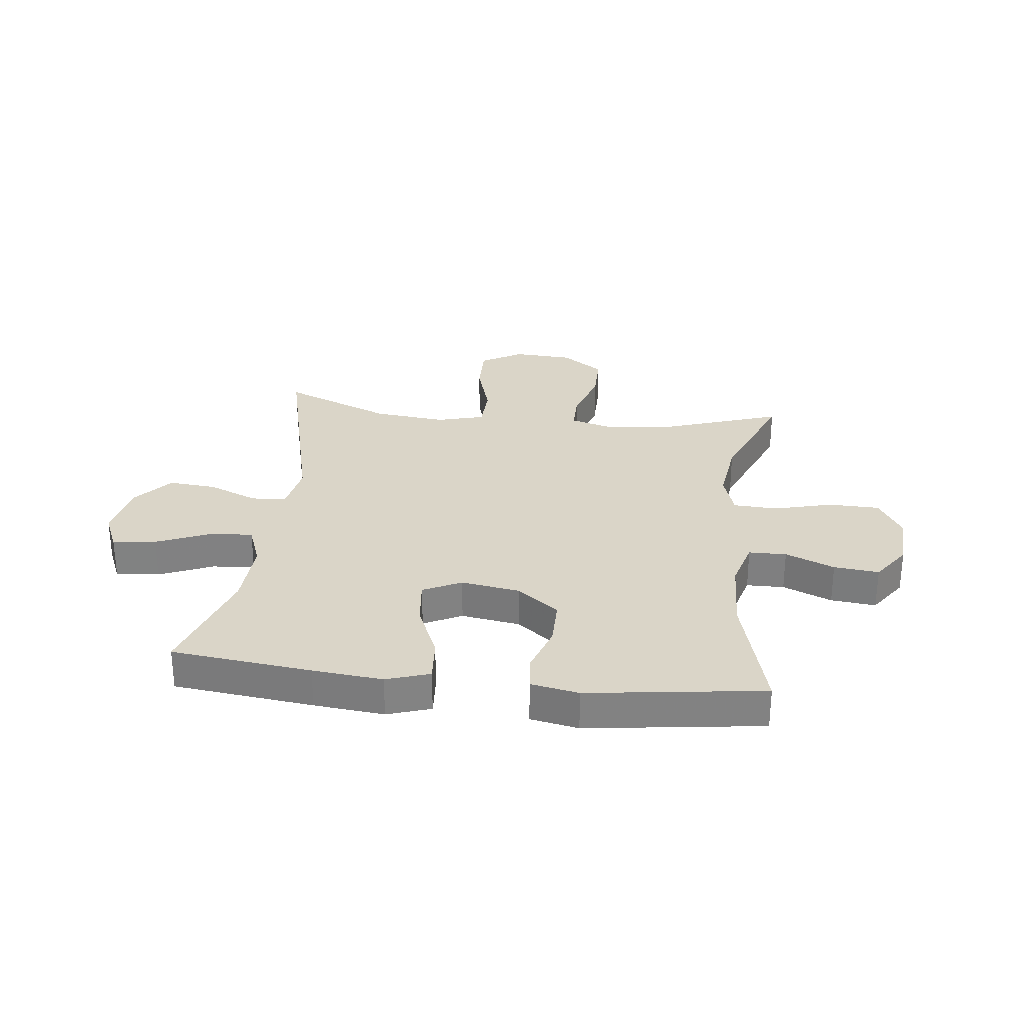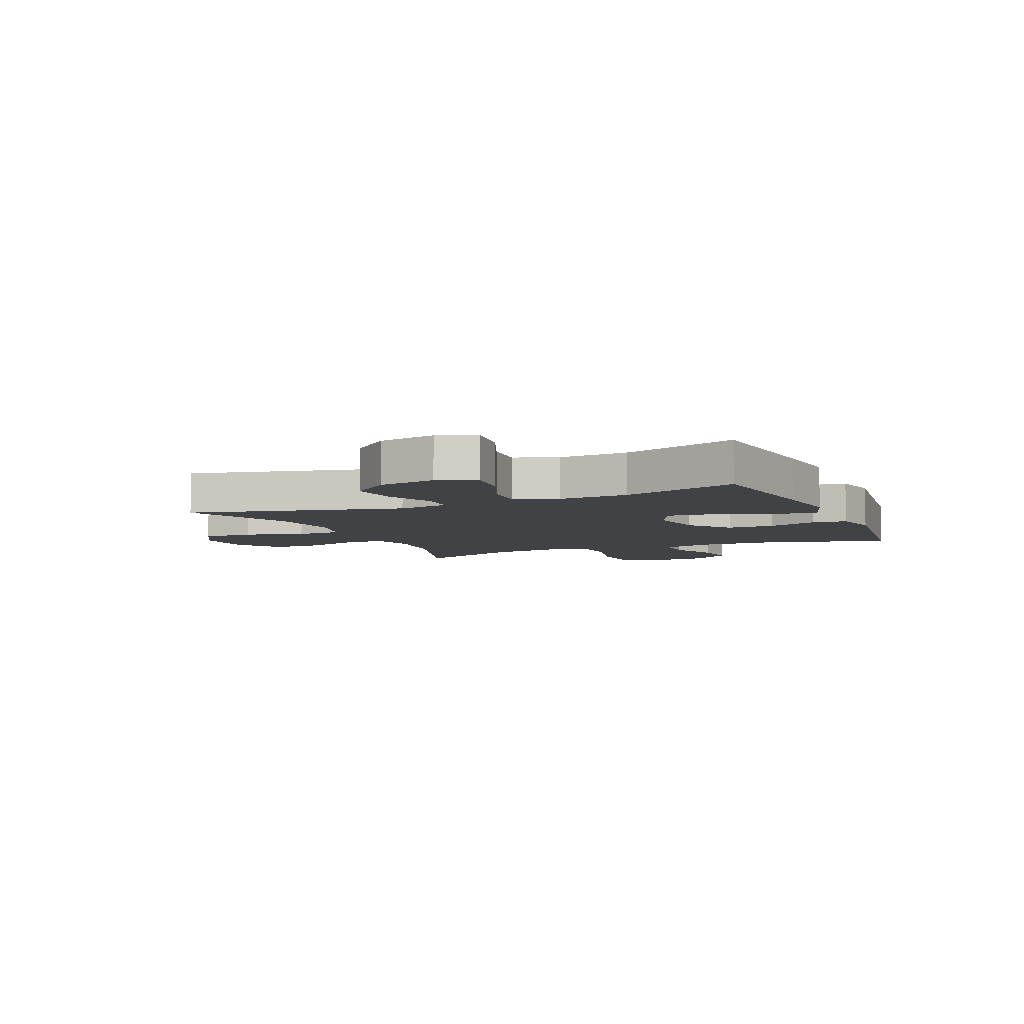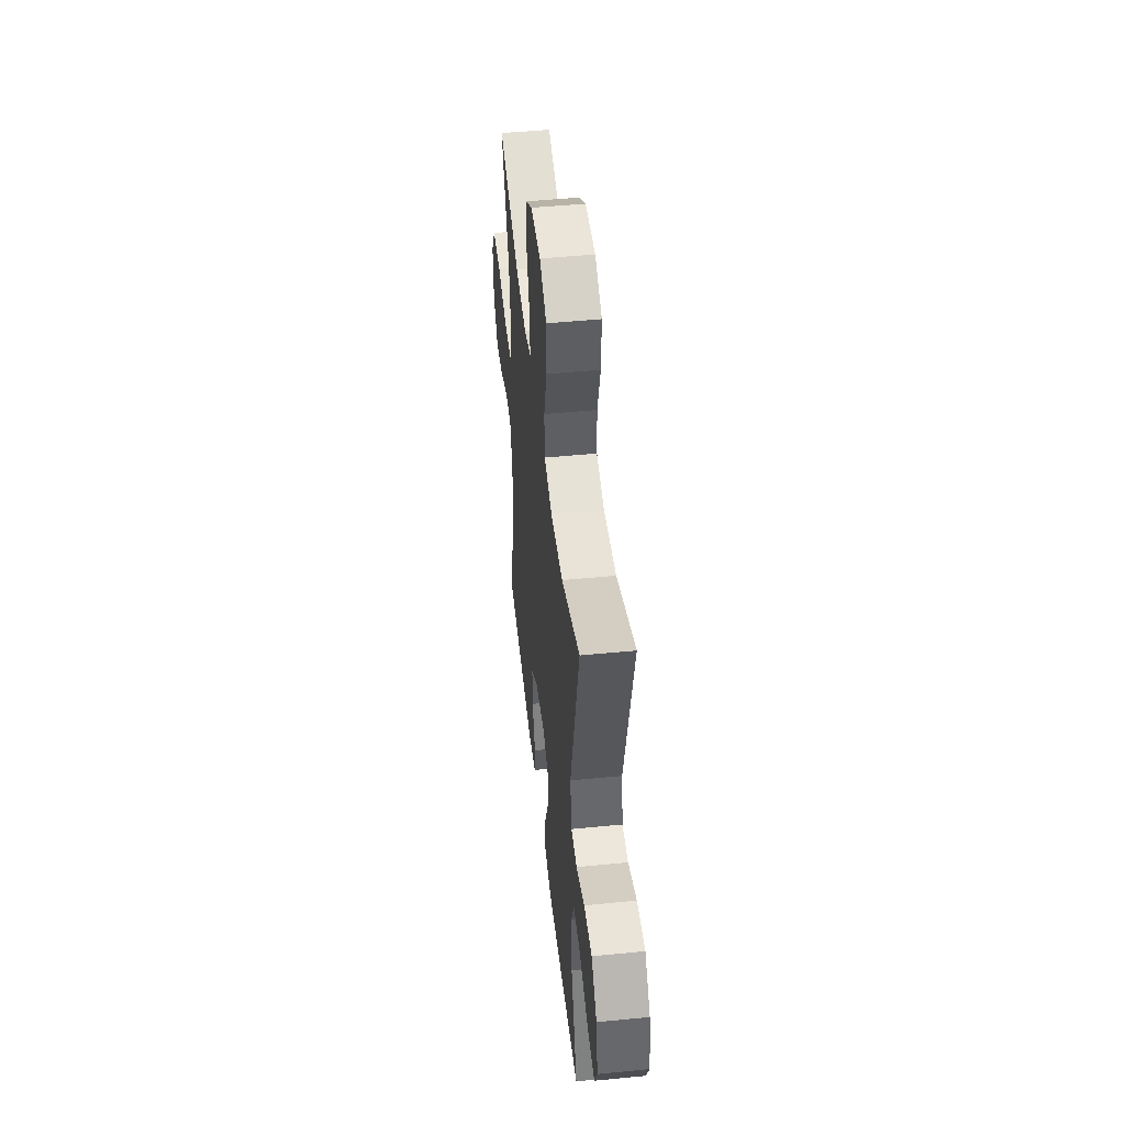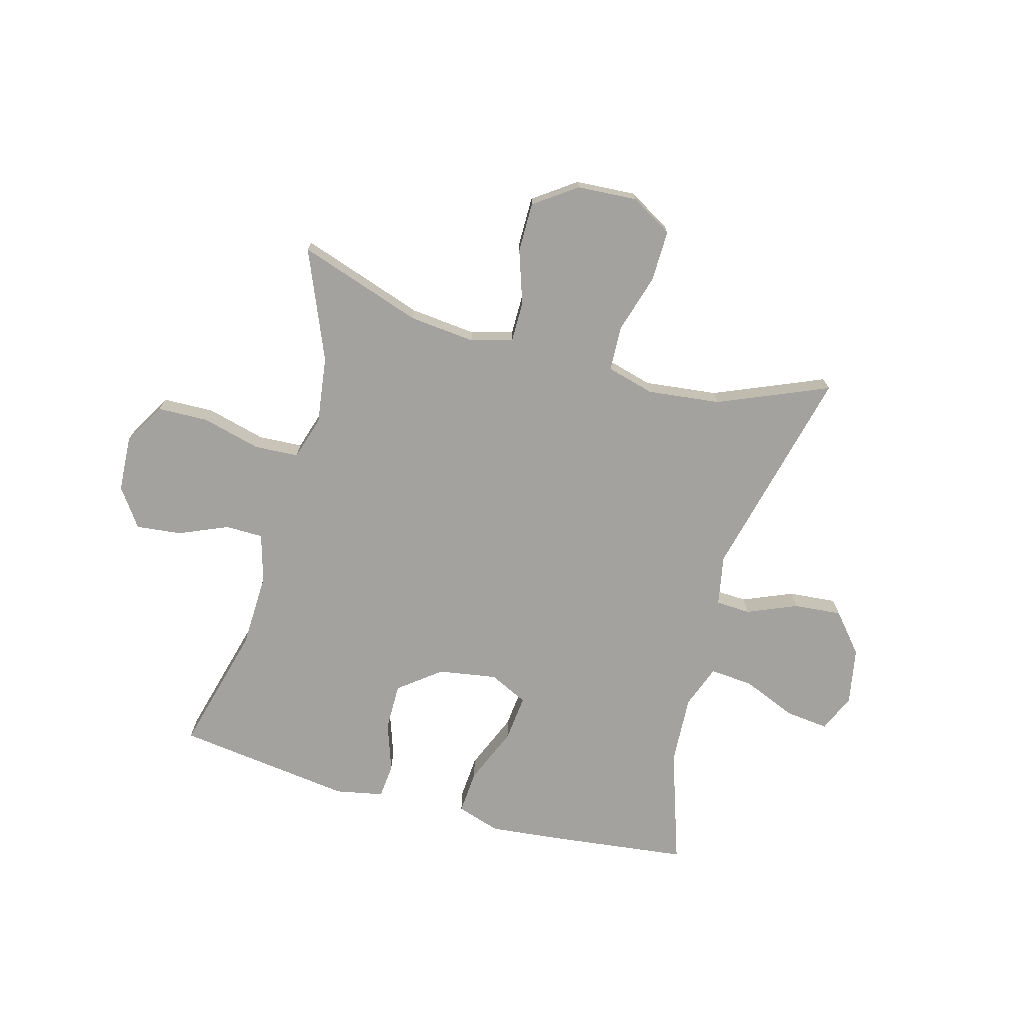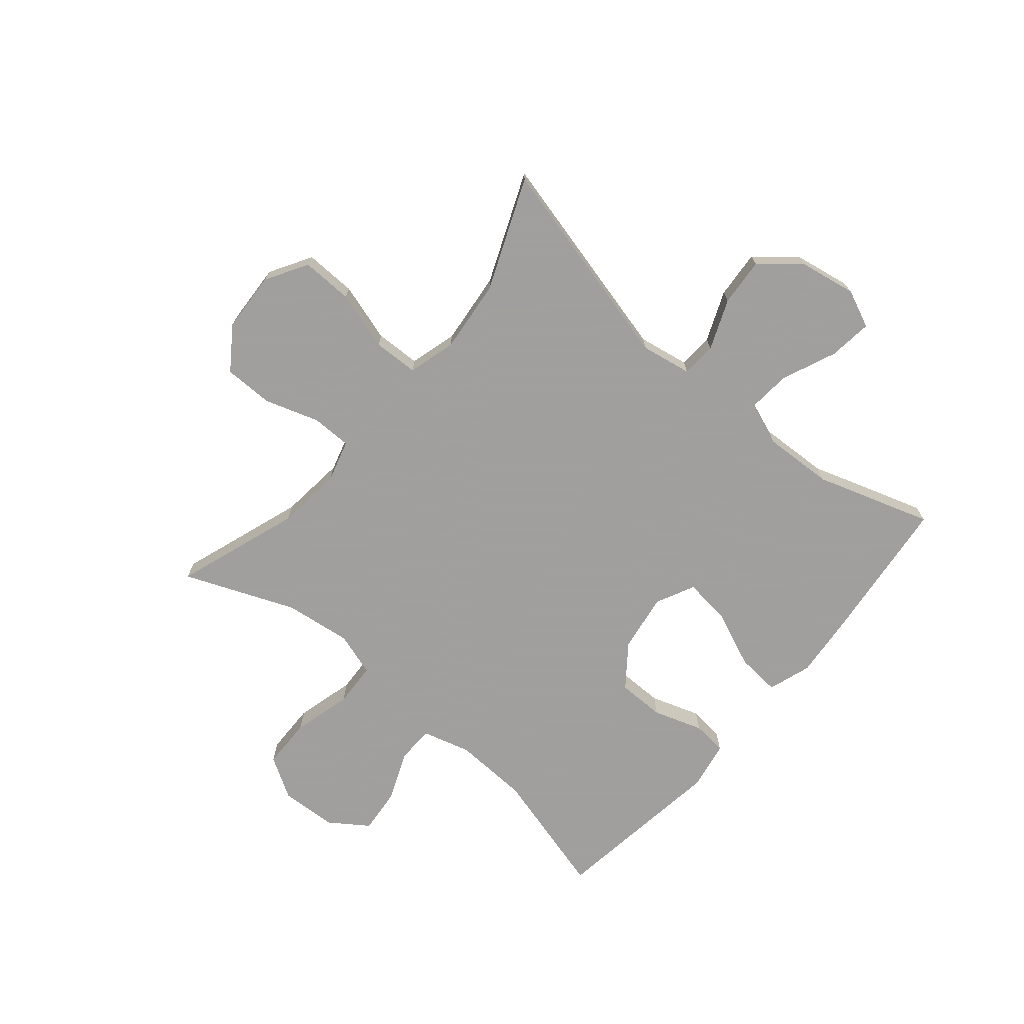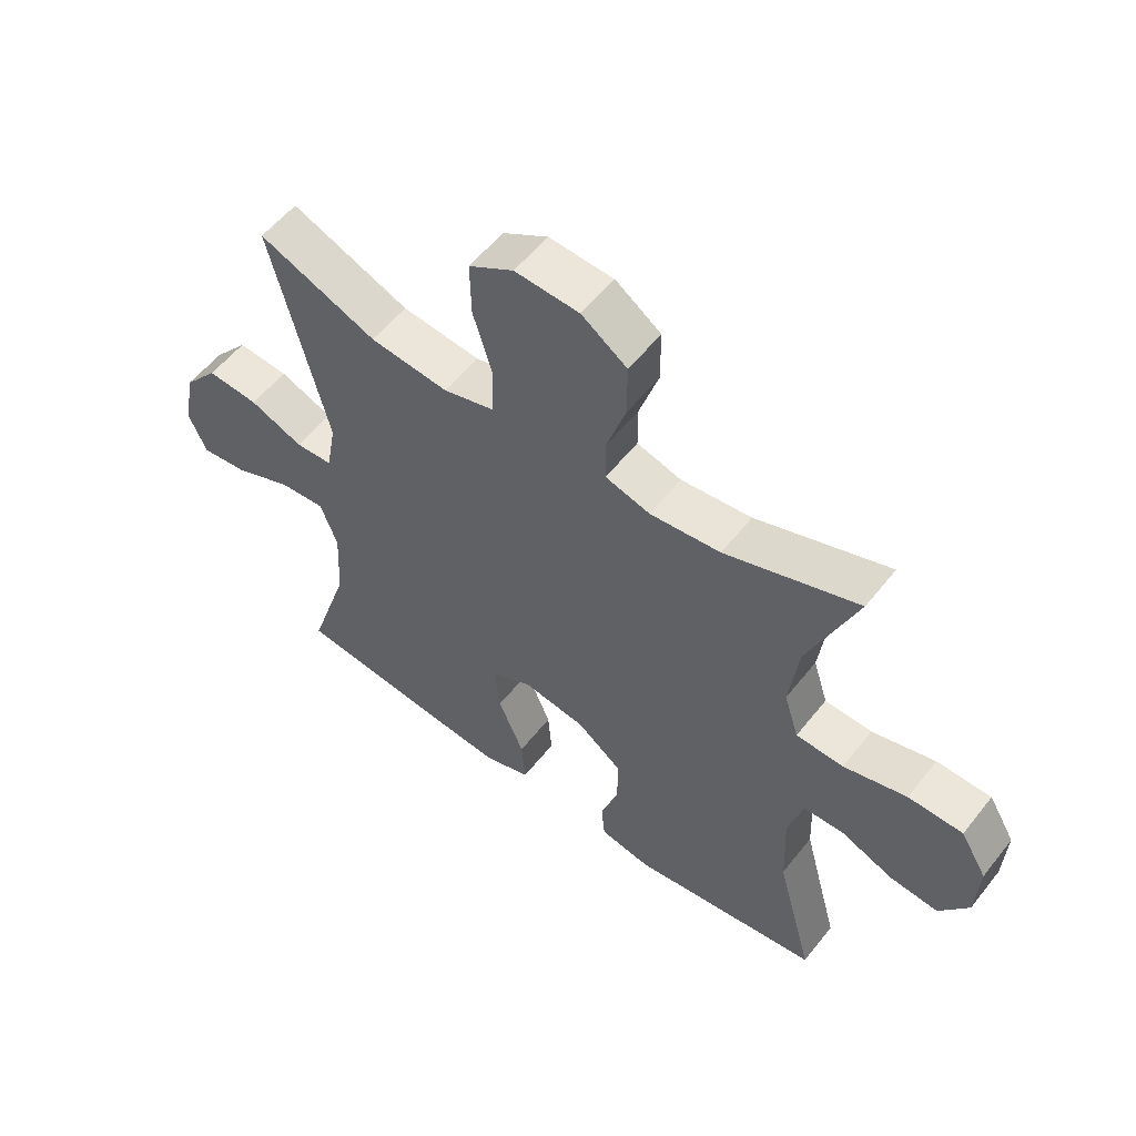
<metadata>
{"format":"obj","ext":"obj","renderer":"f3d","projection":"perspective","resolution":1024,"background":"white","views":[{"elev":29.4,"azim":-173.4,"up":"+Y"},{"elev":-6.4,"azim":113.7,"up":"+Y"},{"elev":48.3,"azim":83.7,"up":"+Z"},{"elev":-72.6,"azim":-15.1,"up":"+Y"},{"elev":-71.5,"azim":49.7,"up":"+Y"},{"elev":55.7,"azim":-142.3,"up":"+Z"}]}
</metadata>
<code>
v 0.5 0.07 0.5
v 0.408 0.07 0.127
v 0.424 0.07 0.038
v 0.485 0.07 0.035
v 0.572 0.07 0.071
v 0.656 0.07 0.078
v 0.713 0.07 0.01
v 0.731 0.07 -0.09
v 0.702 0.07 -0.156
v 0.626 0.07 -0.147
v 0.531 0.07 -0.107
v 0.456 0.07 -0.101
v 0.428 0.07 -0.176
v 0.434 0.07 -0.298
v 0.5 0.07 -0.5
v 0.255 0.07 -0.528
v 0.132 0.07 -0.54
v 0.056 0.07 -0.515
v 0.062 0.07 -0.438
v 0.104 0.07 -0.339
v 0.113 0.07 -0.257
v 0.046 0.07 -0.224
v -0.057 0.07 -0.24
v -0.13 0.07 -0.296
v -0.13 0.07 -0.379
v -0.101 0.07 -0.465
v -0.107 0.07 -0.526
v -0.191 0.07 -0.542
v -0.5 0.07 -0.5
v -0.44 0.07 -0.276
v -0.435 0.07 -0.145
v -0.459 0.07 -0.06
v -0.525 0.07 -0.059
v -0.611 0.07 -0.095
v -0.69 0.07 -0.103
v -0.737 0.07 -0.036
v -0.742 0.07 0.063
v -0.699 0.07 0.135
v -0.61 0.07 0.137
v -0.507 0.07 0.11
v -0.43 0.07 0.114
v -0.406 0.07 0.19
v -0.421 0.07 0.307
v -0.5 0.07 0.5
v -0.283 0.07 0.426
v -0.168 0.07 0.414
v -0.095 0.07 0.435
v -0.095 0.07 0.505
v -0.126 0.07 0.599
v -0.126 0.07 0.686
v -0.052 0.07 0.738
v 0.053 0.07 0.744
v 0.126 0.07 0.701
v 0.124 0.07 0.611
v 0.093 0.07 0.508
v 0.096 0.07 0.429
v 0.179 0.07 0.406
v 0.307 0.07 0.42
v 0.5 0 0.5
v 0.408 0 0.127
v 0.424 0 0.038
v 0.485 0 0.035
v 0.572 0 0.071
v 0.656 0 0.078
v 0.713 0 0.01
v 0.731 0 -0.09
v 0.702 0 -0.156
v 0.626 0 -0.147
v 0.531 0 -0.107
v 0.456 0 -0.101
v 0.428 0 -0.176
v 0.434 0 -0.298
v 0.5 0 -0.5
v 0.255 0 -0.528
v 0.132 0 -0.54
v 0.056 0 -0.515
v 0.062 0 -0.438
v 0.104 0 -0.339
v 0.113 0 -0.257
v 0.046 0 -0.224
v -0.057 0 -0.24
v -0.13 0 -0.296
v -0.13 0 -0.379
v -0.101 0 -0.465
v -0.107 0 -0.526
v -0.191 0 -0.542
v -0.5 0 -0.5
v -0.44 0 -0.276
v -0.435 0 -0.145
v -0.459 0 -0.06
v -0.525 0 -0.059
v -0.611 0 -0.095
v -0.69 0 -0.103
v -0.737 0 -0.036
v -0.742 0 0.063
v -0.699 0 0.135
v -0.61 0 0.137
v -0.507 0 0.11
v -0.43 0 0.114
v -0.406 0 0.19
v -0.421 0 0.307
v -0.5 0 0.5
v -0.283 0 0.426
v -0.168 0 0.414
v -0.095 0 0.435
v -0.095 0 0.505
v -0.126 0 0.599
v -0.126 0 0.686
v -0.052 0 0.738
v 0.053 0 0.744
v 0.126 0 0.701
v 0.124 0 0.611
v 0.093 0 0.508
v 0.096 0 0.429
v 0.179 0 0.406
v 0.307 0 0.42
f 53 54 55
f 52 53 55
f 51 52 55
f 50 51 55
f 49 50 55
f 48 49 55
f 47 48 55 56
f 46 47 56 57
f 43 44 45
f 42 43 45 46
f 41 42 46 57
f 38 39 40
f 37 38 40
f 36 37 40
f 35 36 40
f 34 35 40
f 33 34 40
f 32 33 40 41
f 41 57 58
f 32 41 58
f 31 32 58
f 28 29 30
f 27 28 30
f 26 27 30
f 25 26 30
f 24 25 30 31
f 18 19 20
f 17 18 20
f 16 17 20
f 15 16 20
f 14 15 20
f 13 14 20 21
f 12 13 21 22
f 9 10 11
f 8 9 11
f 7 8 11
f 6 7 11
f 5 6 11
f 4 5 11
f 3 4 11 12
f 58 1 2
f 31 58 2
f 24 31 2
f 23 24 2
f 3 12 22 23
f 2 3 23
f 113 112 111
f 113 111 110
f 113 110 109
f 113 109 108
f 113 108 107
f 113 107 106
f 114 113 106 105
f 115 114 105 104
f 103 102 101
f 104 103 101 100
f 115 104 100 99
f 98 97 96
f 98 96 95
f 98 95 94
f 98 94 93
f 98 93 92
f 98 92 91
f 99 98 91 90
f 116 115 99
f 116 99 90
f 116 90 89
f 88 87 86
f 88 86 85
f 88 85 84
f 88 84 83
f 89 88 83 82
f 78 77 76
f 78 76 75
f 78 75 74
f 78 74 73
f 78 73 72
f 79 78 72 71
f 80 79 71 70
f 69 68 67
f 69 67 66
f 69 66 65
f 69 65 64
f 69 64 63
f 69 63 62
f 70 69 62 61
f 60 59 116
f 60 116 89
f 60 89 82
f 60 82 81
f 81 80 70 61
f 81 61 60
f 1 59 60 2
f 2 60 61 3
f 3 61 62 4
f 4 62 63 5
f 5 63 64 6
f 6 64 65 7
f 7 65 66 8
f 8 66 67 9
f 9 67 68 10
f 10 68 69 11
f 11 69 70 12
f 12 70 71 13
f 13 71 72 14
f 14 72 73 15
f 15 73 74 16
f 16 74 75 17
f 17 75 76 18
f 18 76 77 19
f 19 77 78 20
f 20 78 79 21
f 21 79 80 22
f 22 80 81 23
f 23 81 82 24
f 24 82 83 25
f 25 83 84 26
f 26 84 85 27
f 27 85 86 28
f 28 86 87 29
f 29 87 88 30
f 30 88 89 31
f 31 89 90 32
f 32 90 91 33
f 33 91 92 34
f 34 92 93 35
f 35 93 94 36
f 36 94 95 37
f 37 95 96 38
f 38 96 97 39
f 39 97 98 40
f 40 98 99 41
f 41 99 100 42
f 42 100 101 43
f 43 101 102 44
f 44 102 103 45
f 45 103 104 46
f 46 104 105 47
f 47 105 106 48
f 48 106 107 49
f 49 107 108 50
f 50 108 109 51
f 51 109 110 52
f 52 110 111 53
f 53 111 112 54
f 54 112 113 55
f 55 113 114 56
f 56 114 115 57
f 57 115 116 58
f 58 116 59 1

</code>
